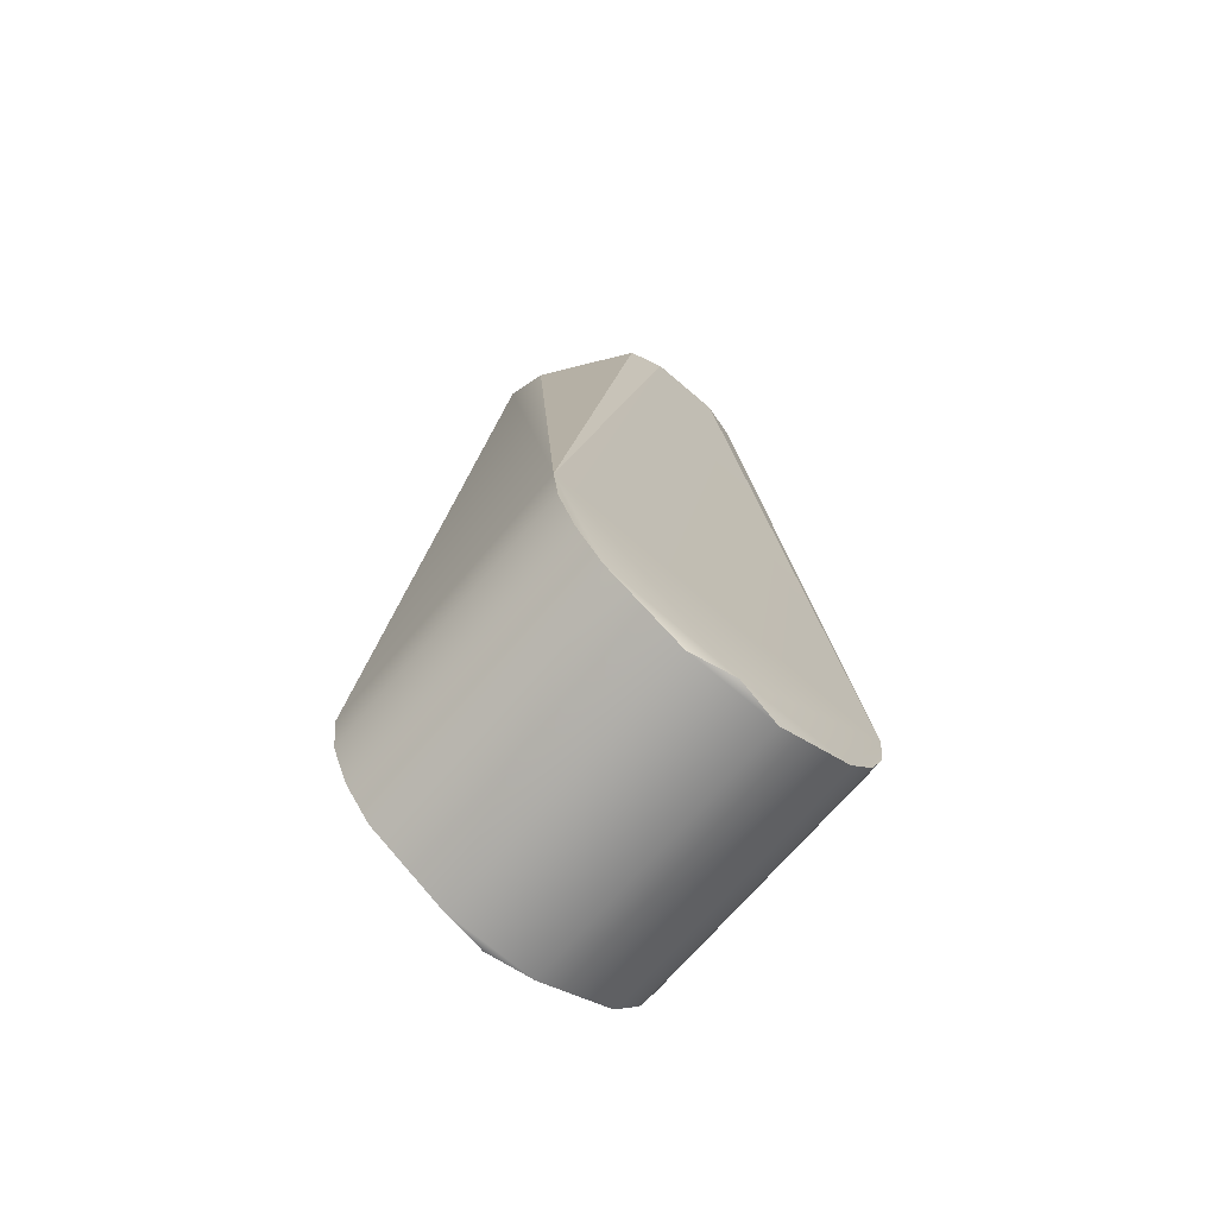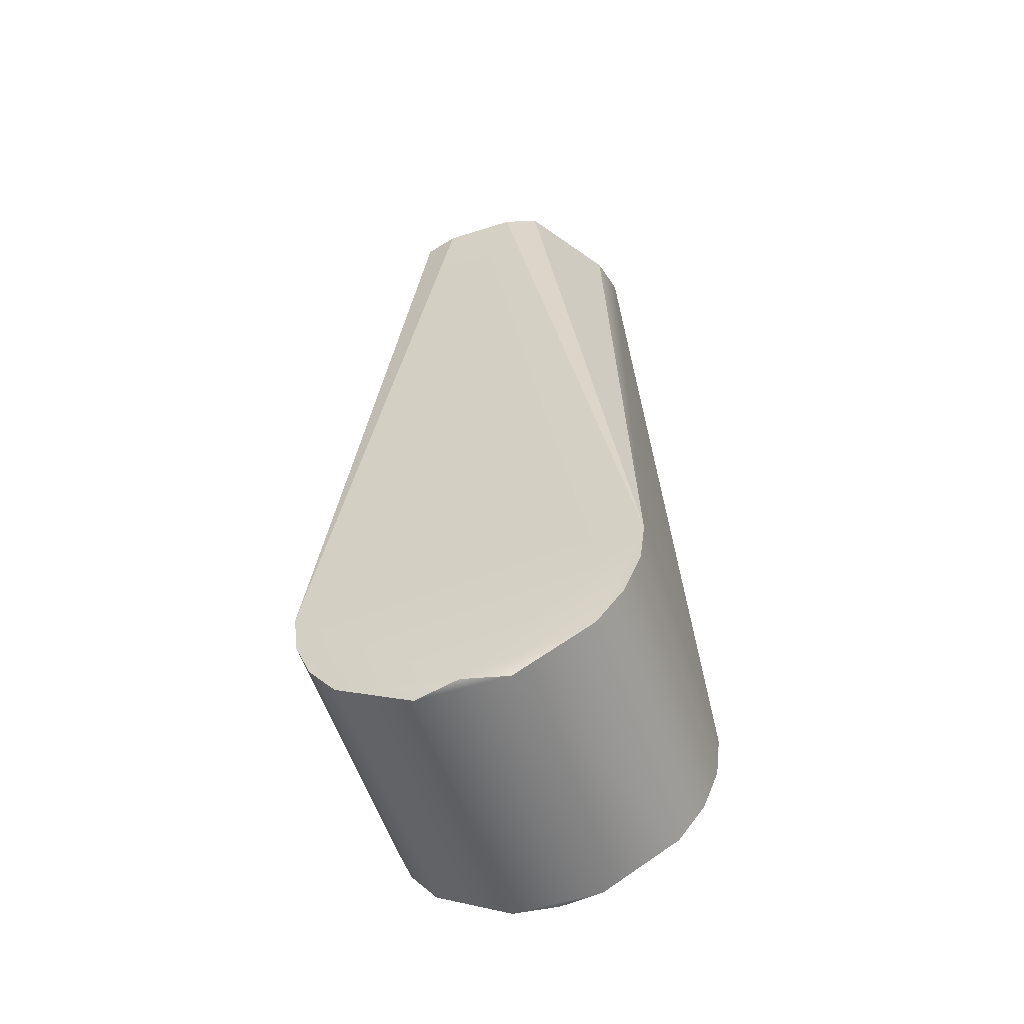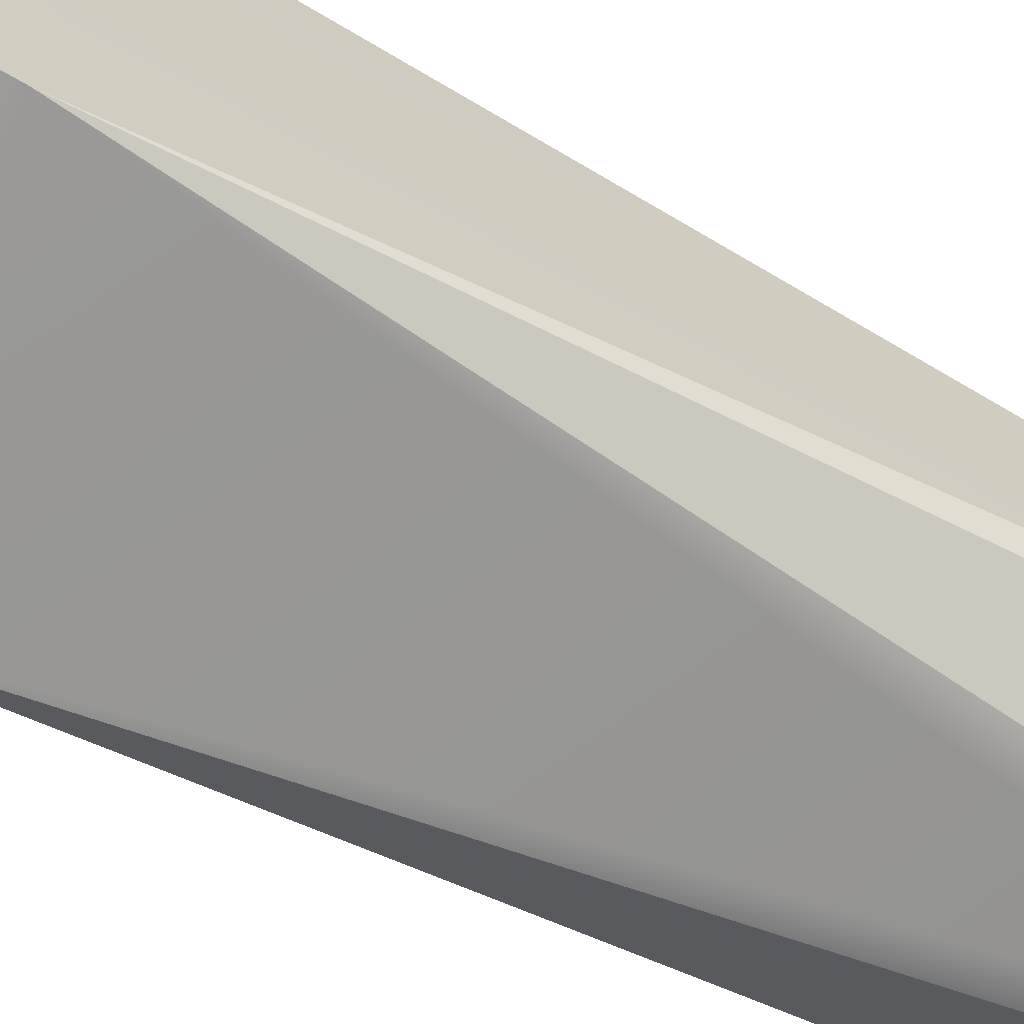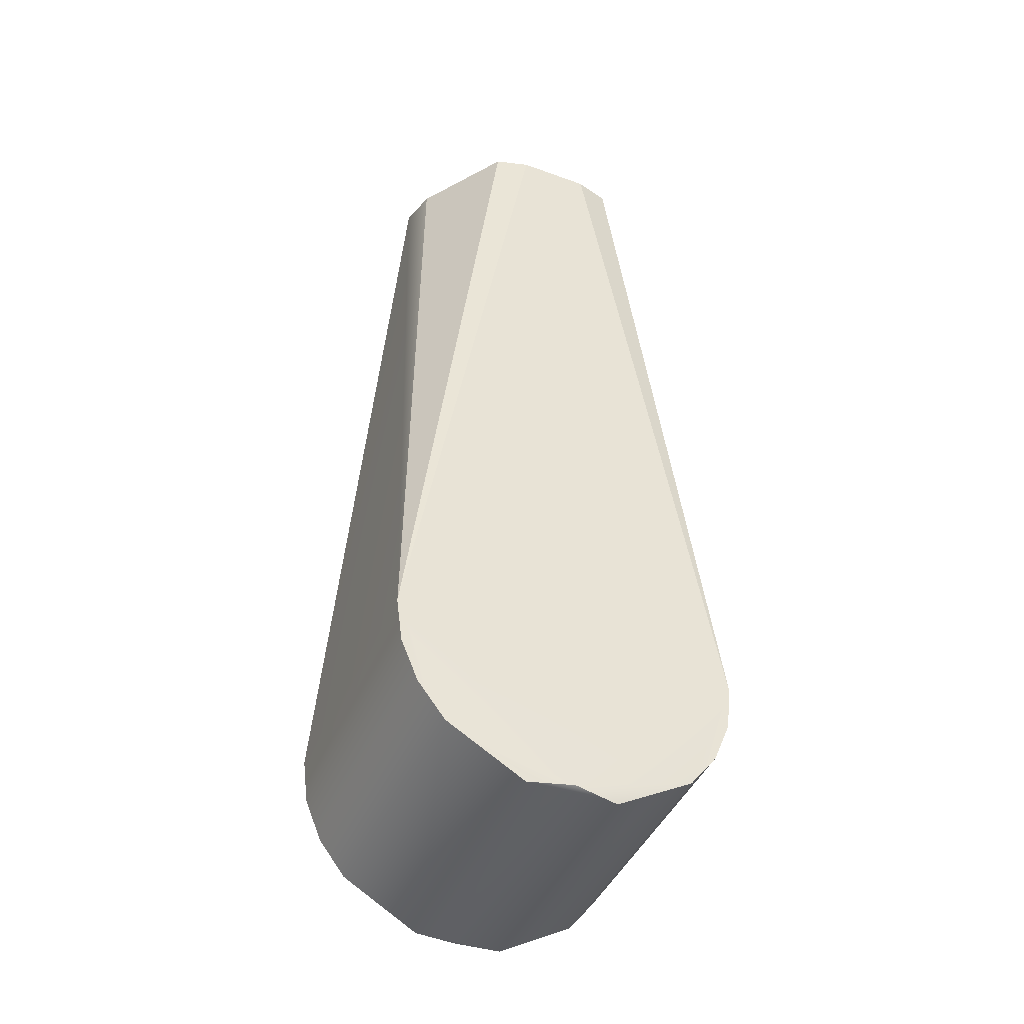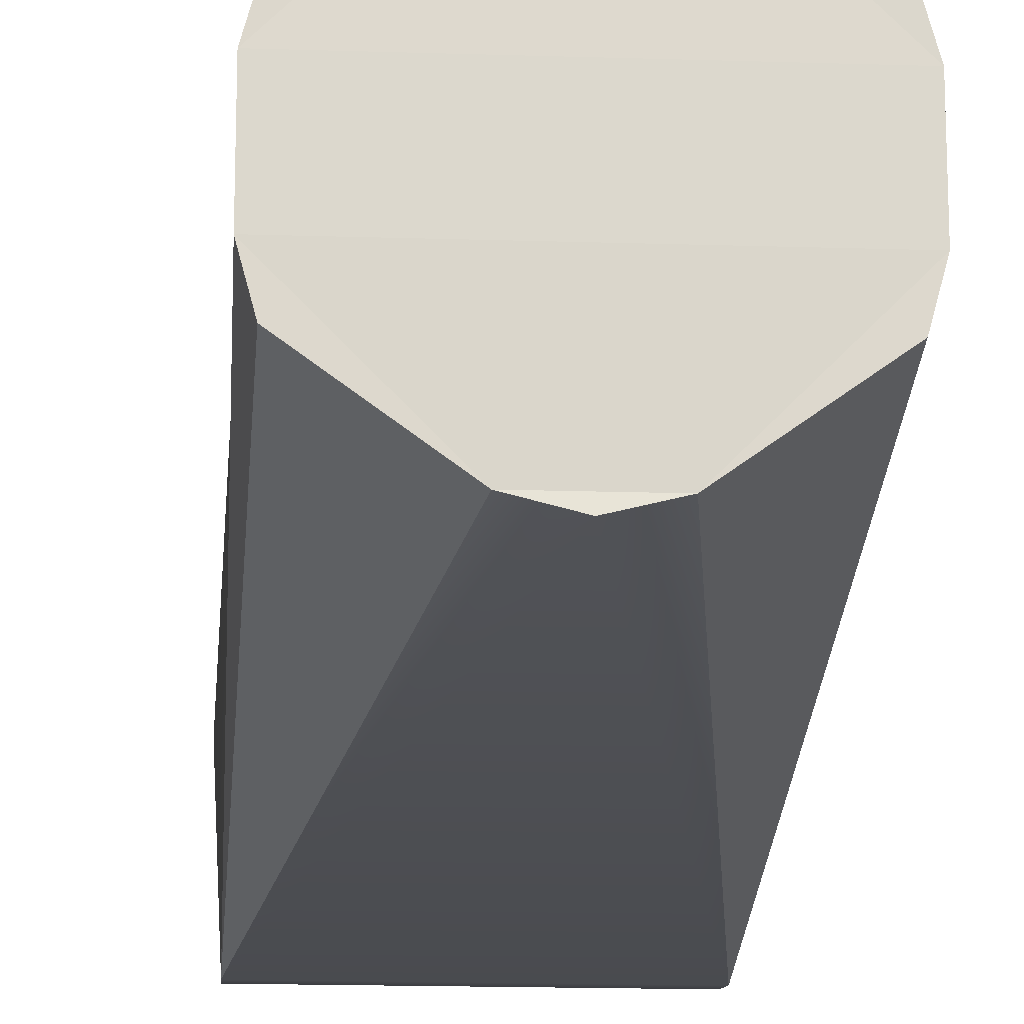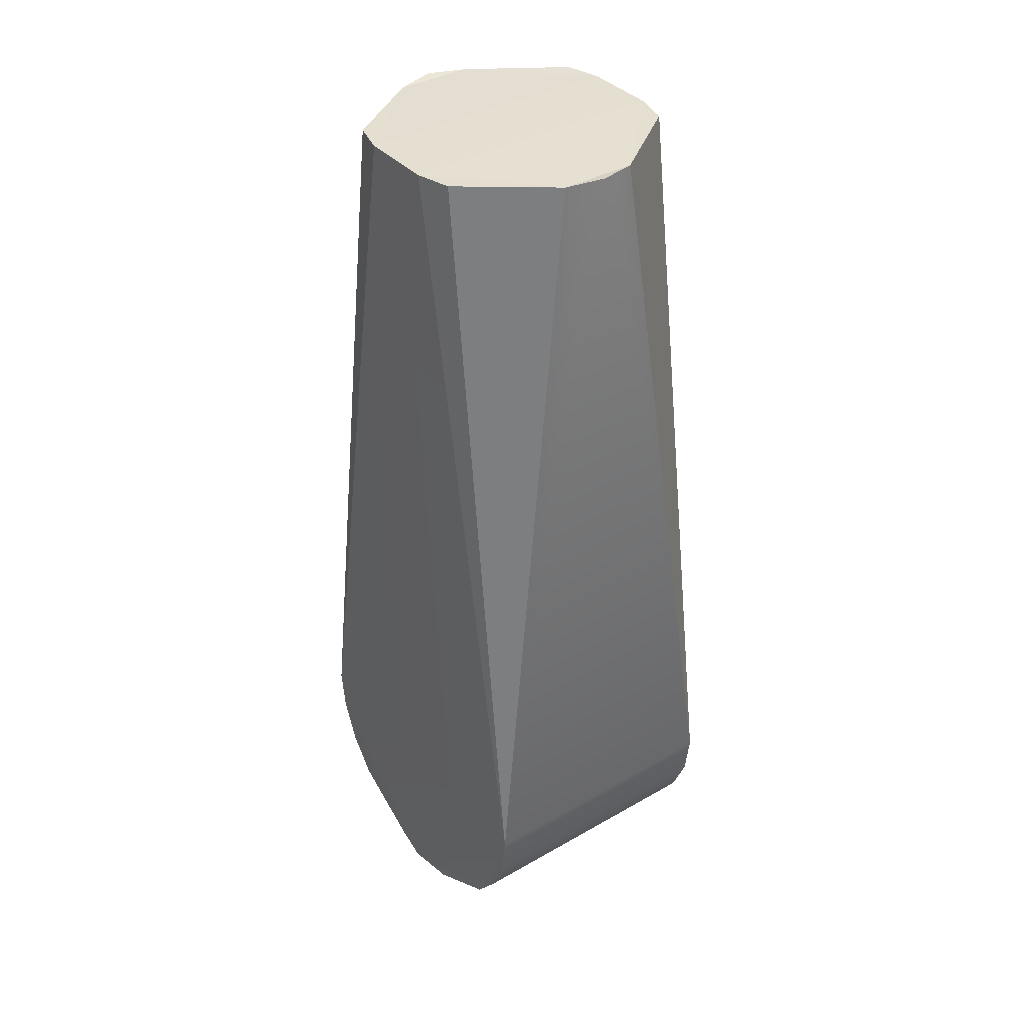
<metadata>
{"format":"obj","ext":"obj","renderer":"f3d","projection":"perspective","resolution":1024,"background":"white","views":[{"elev":-70.7,"azim":49.4,"up":"+Z"},{"elev":-56.4,"azim":-71.8,"up":"+Z"},{"elev":-67.9,"azim":-118.1,"up":"+Y"},{"elev":-44.2,"azim":67.0,"up":"+Z"},{"elev":-16.8,"azim":-3.7,"up":"+Y"},{"elev":37.4,"azim":143.8,"up":"+Z"}]}
</metadata>
<code>
v 0.8085 0 -0.9216
v -0.8085 0 -0.9216
v -0.7635 -0.2491 -0.9392
v 0.7635 -0.2491 -0.9392
v -0.7634 -0.682 -0.6892
v 0.7634 -0.682 -0.6892
v 0.7634 -0.8364 -0.4882
v 0.7633 -0.9339 -0.253
v 0.7633 -0.9672 0
v -0.7634 -0.8364 -0.4882
v 0.7635 0.2491 -0.9392
v 0.7634 0.682 -0.6892
v -0.7633 -0.9339 -0.253
v -0.7633 -0.9672 0
v -0.7635 0.2491 -0.9392
v 0.7634 0.8364 -0.4882
v 0.7633 0.9339 -0.253
v 0.7633 0.9672 0
v -0.7634 0.682 -0.6892
v -0.7634 0.8364 -0.4882
v -0.7633 0.9339 -0.253
v -0.7633 0.9672 0
v 0 -0.7994 4.31
v 0.6923 -0.3997 4.31
v -0.6923 -0.3997 4.31
v 0.2109 -0.744 4.3
v -0.2109 -0.744 4.3
v 0.7445 -0.2071 4.31
v -0.7445 -0.2071 4.31
v 0 0.7994 4.31
v -0.6923 0.3997 4.31
v 0.6923 0.3997 4.31
v -0.2109 0.744 4.3
v 0.2109 0.744 4.3
v -0.7445 0.2071 4.31
v 0.7445 0.2071 4.31
f 32 36 18
f 31 22 35
f 25 29 14
f 32 18 34
f 25 14 27
f 24 9 28
f 31 33 22
f 24 26 9
f 29 27 26
f 24 28 26
f 28 36 35
f 26 28 29
f 36 32 34
f 34 30 33
f 33 31 35
f 35 29 28
f 29 25 27
f 27 23 26
f 35 36 34
f 34 33 35
f 5 7 10
f 33 30 22
f 22 2 14
f 2 3 5
f 30 34 18
f 12 20 16
f 19 15 2
f 10 8 13
f 15 12 11
f 11 1 4
f 3 6 5
f 22 30 18
f 3 2 15
f 14 23 27
f 9 26 23
f 6 4 1
f 1 11 12
f 6 1 9
f 15 4 3
f 9 14 13
f 16 21 17
f 5 6 7
f 21 20 22
f 20 19 22
f 19 2 22
f 2 5 14
f 14 5 10
f 10 13 14
f 14 29 22
f 29 35 22
f 12 19 20
f 10 7 8
f 15 19 12
f 3 4 6
f 18 17 21
f 21 22 18
f 1 12 18
f 12 16 18
f 16 17 18
f 18 36 28
f 28 9 18
f 9 8 7
f 18 9 1
f 7 6 9
f 15 11 4
f 13 8 9
f 9 23 14
f 16 20 21

</code>
